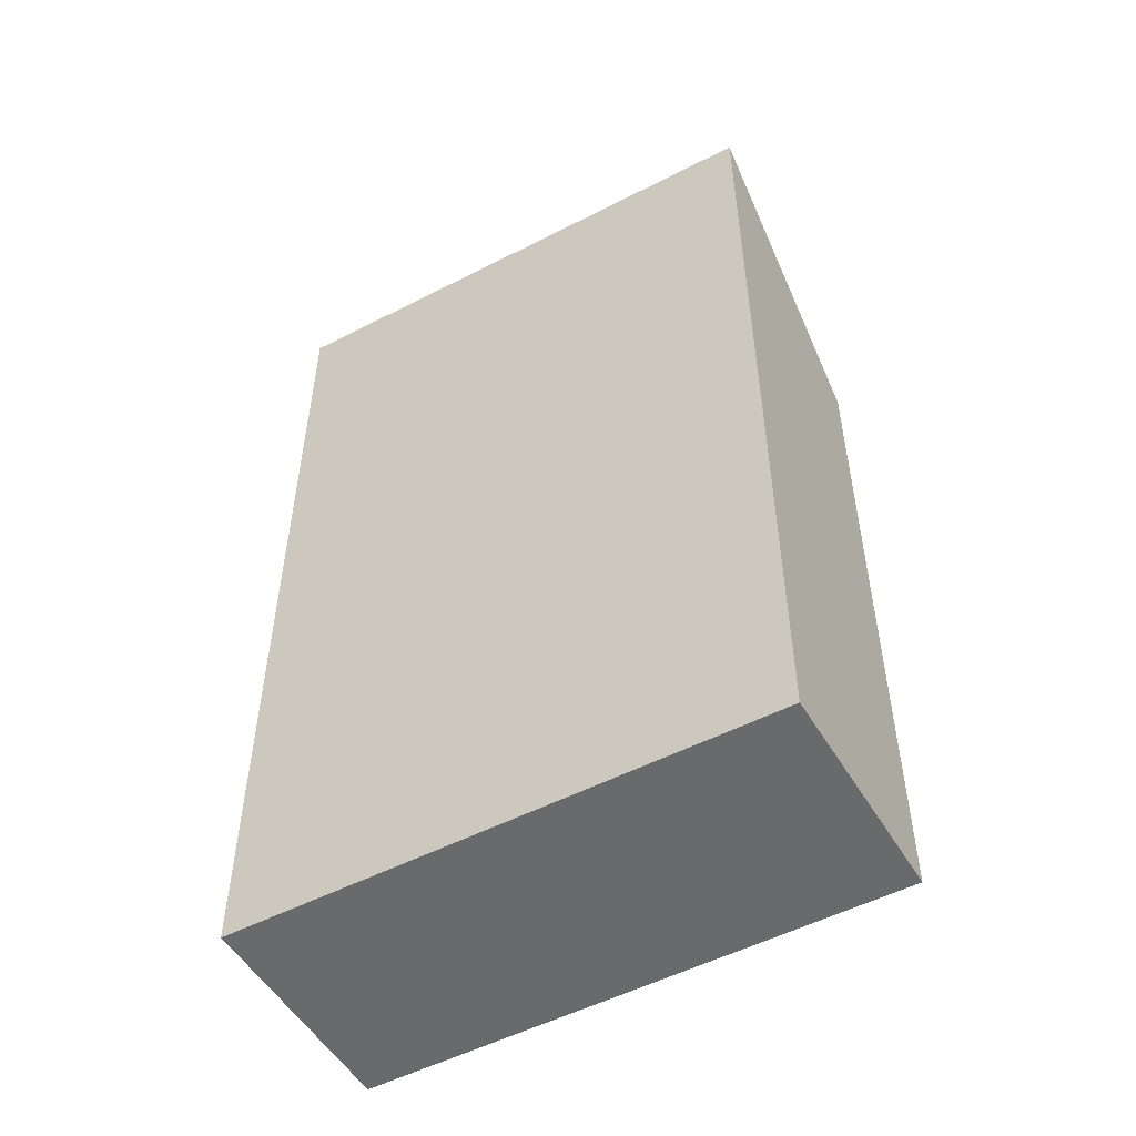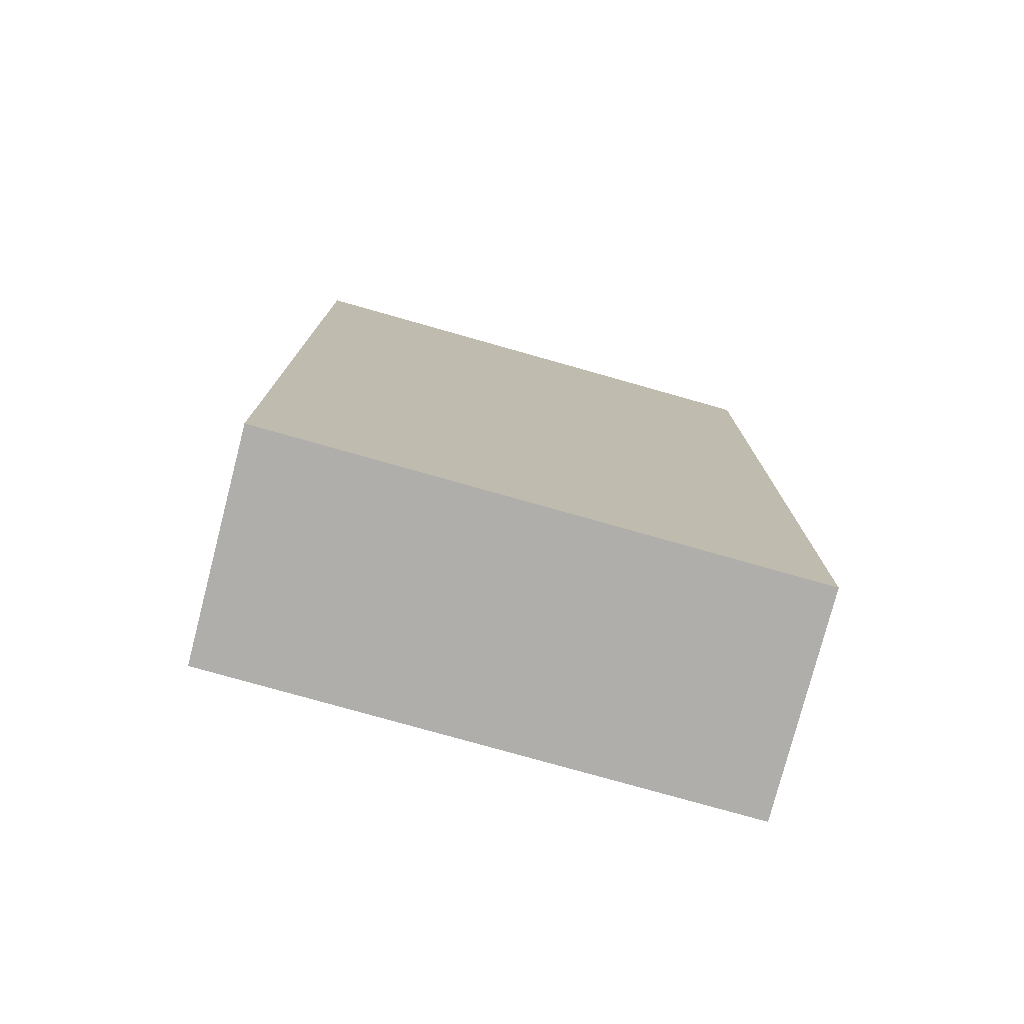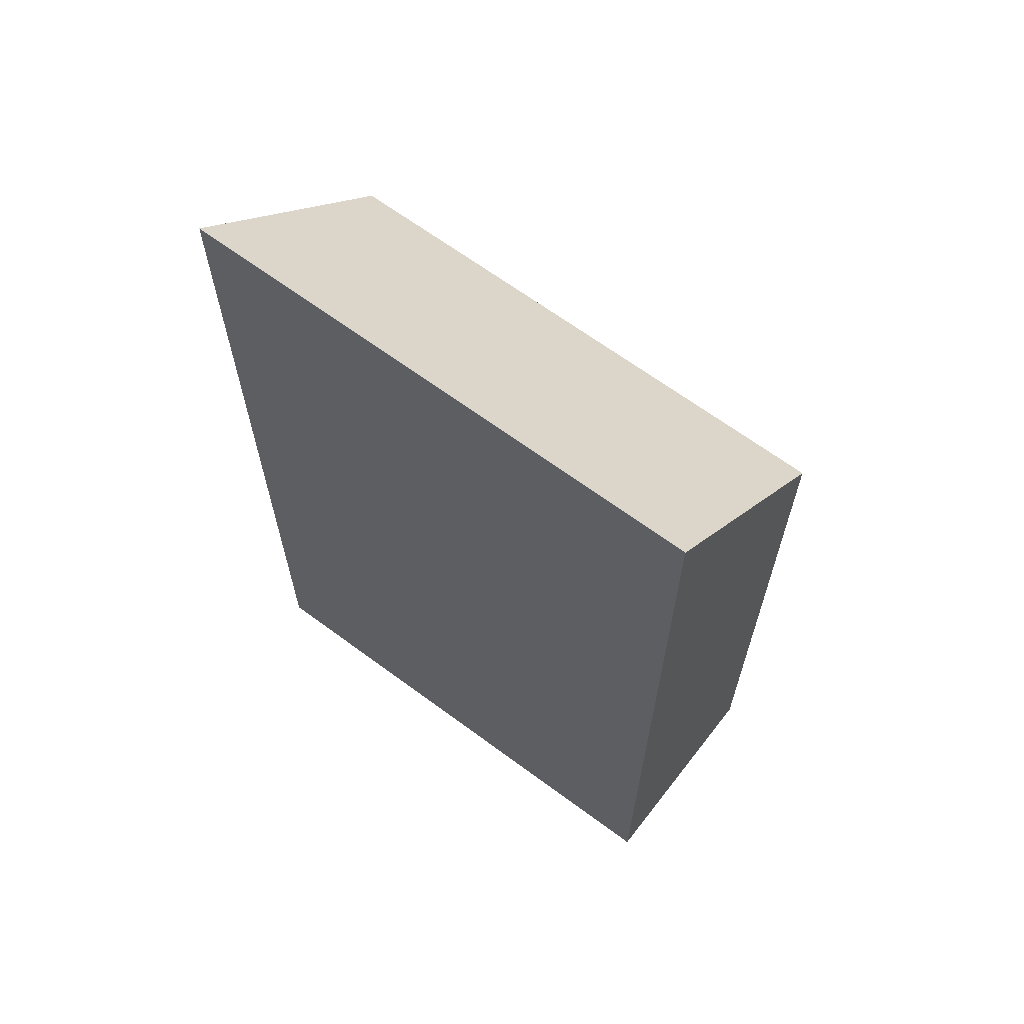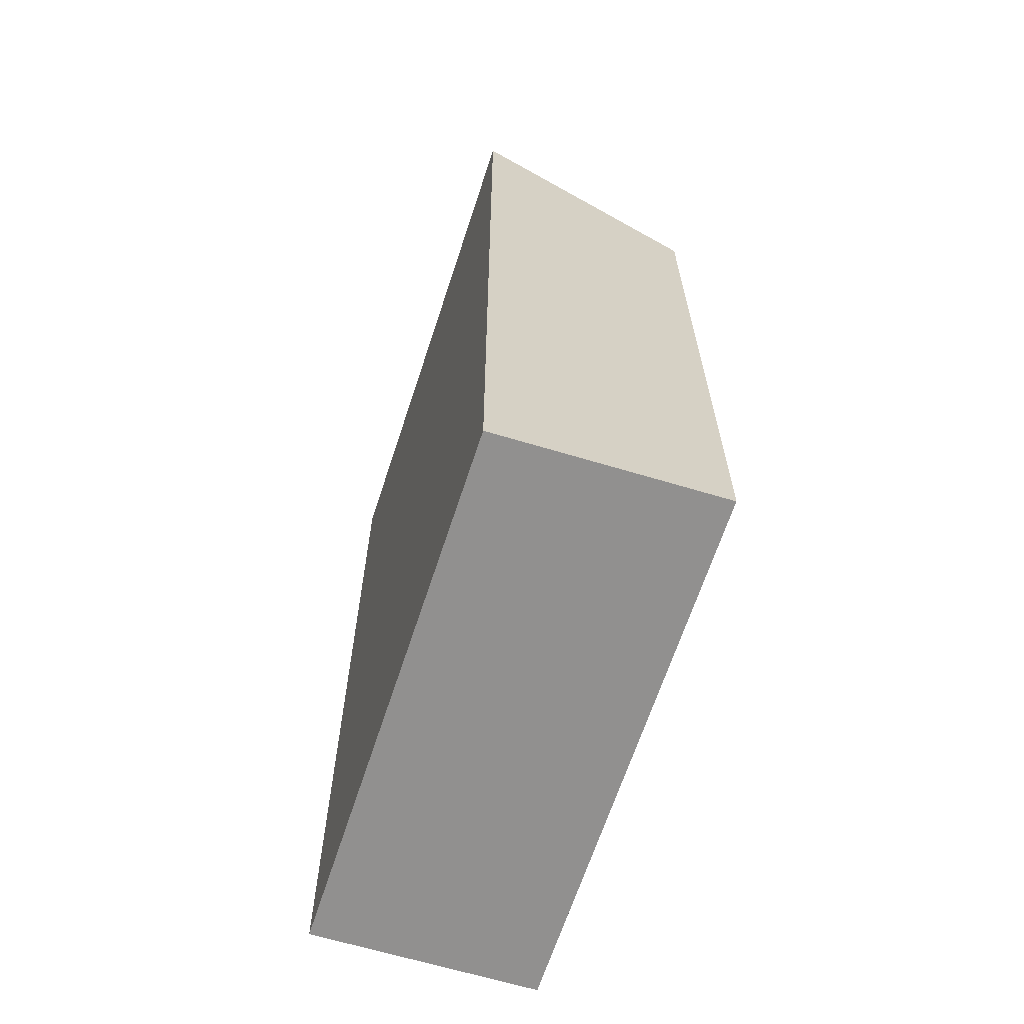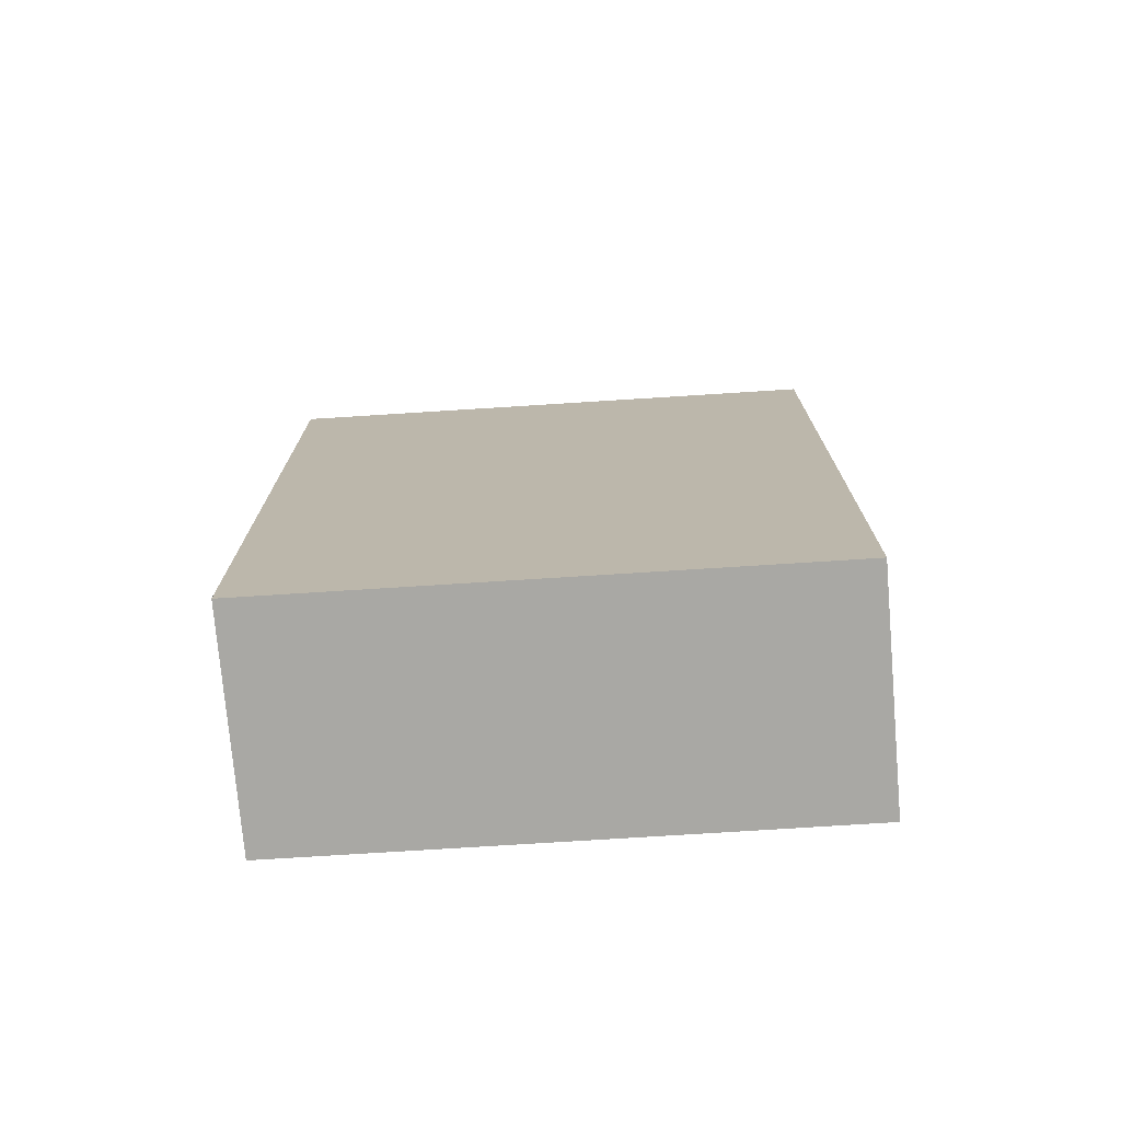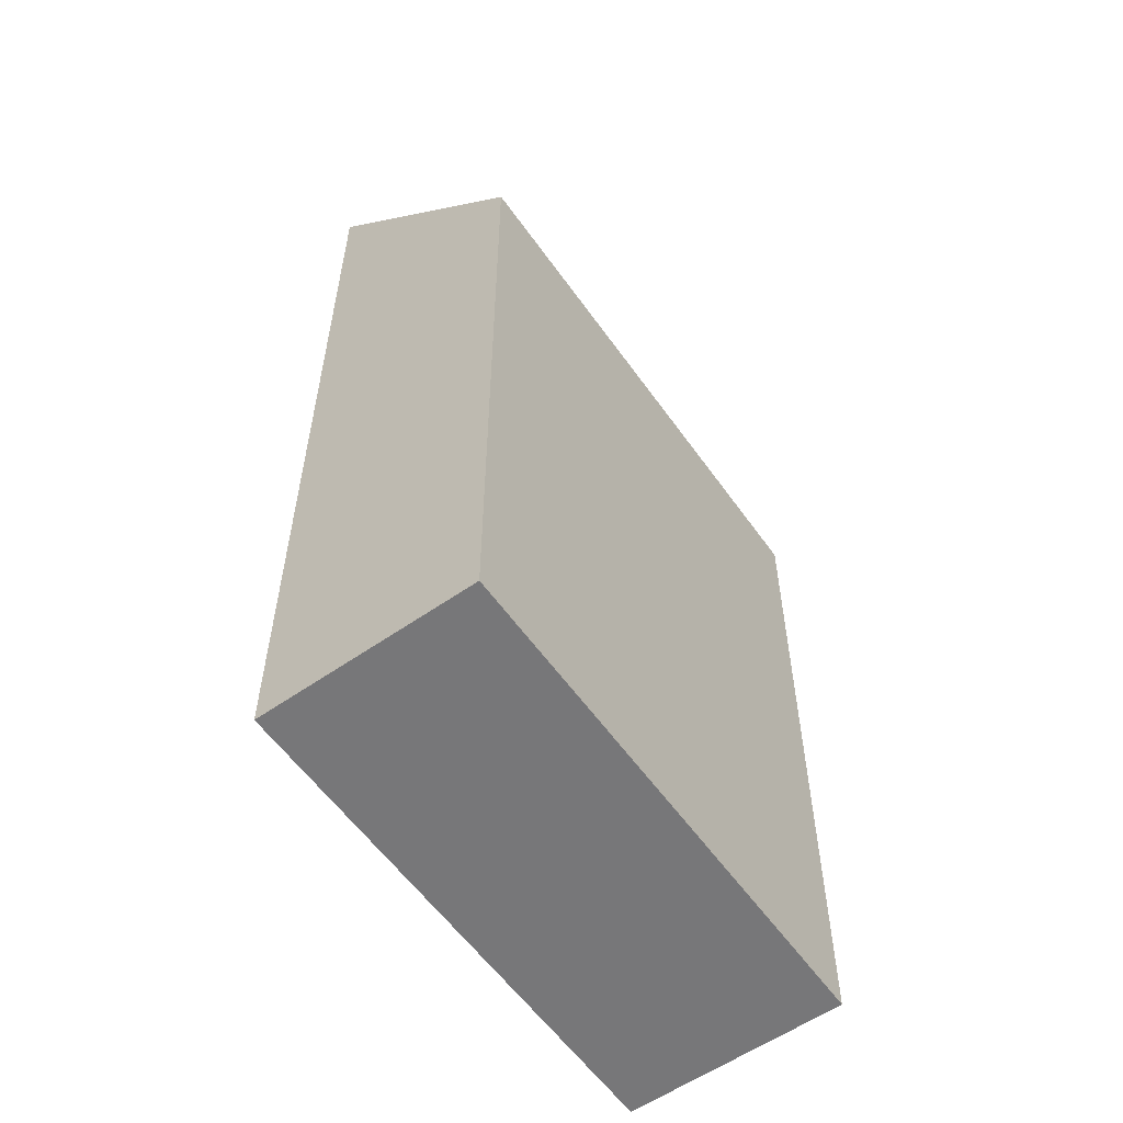
<metadata>
{"format":"obj","ext":"obj","renderer":"f3d","projection":"perspective","resolution":1024,"background":"white","views":[{"elev":-52.9,"azim":43.7,"up":"+Y"},{"elev":-77.6,"azim":-1.0,"up":"+Y"},{"elev":65.9,"azim":51.4,"up":"+Y"},{"elev":-65.7,"azim":86.7,"up":"+Y"},{"elev":-75.0,"azim":-161.6,"up":"+Y"},{"elev":-57.2,"azim":139.6,"up":"+Y"}]}
</metadata>
<code>
v  0 0 0
v  11.69 -1.018e-16 1.663
v  1.071 -2.736e-16 4.468
v  10.62 1.718e-16 -2.805
v  0.0003167 14.83 -0.0004691
v  11.69 19.3 1.662
v  10.62 14.83 -2.806
v  1.071 19.3 4.467
g defaultobject
f 1 2 3
f 2 1 4
f 5 6 7
f 6 5 8
f 2 8 3
f 8 2 6
f 8 1 3
f 1 8 5
f 5 4 1
f 4 5 7
f 4 6 2
f 6 4 7

</code>
